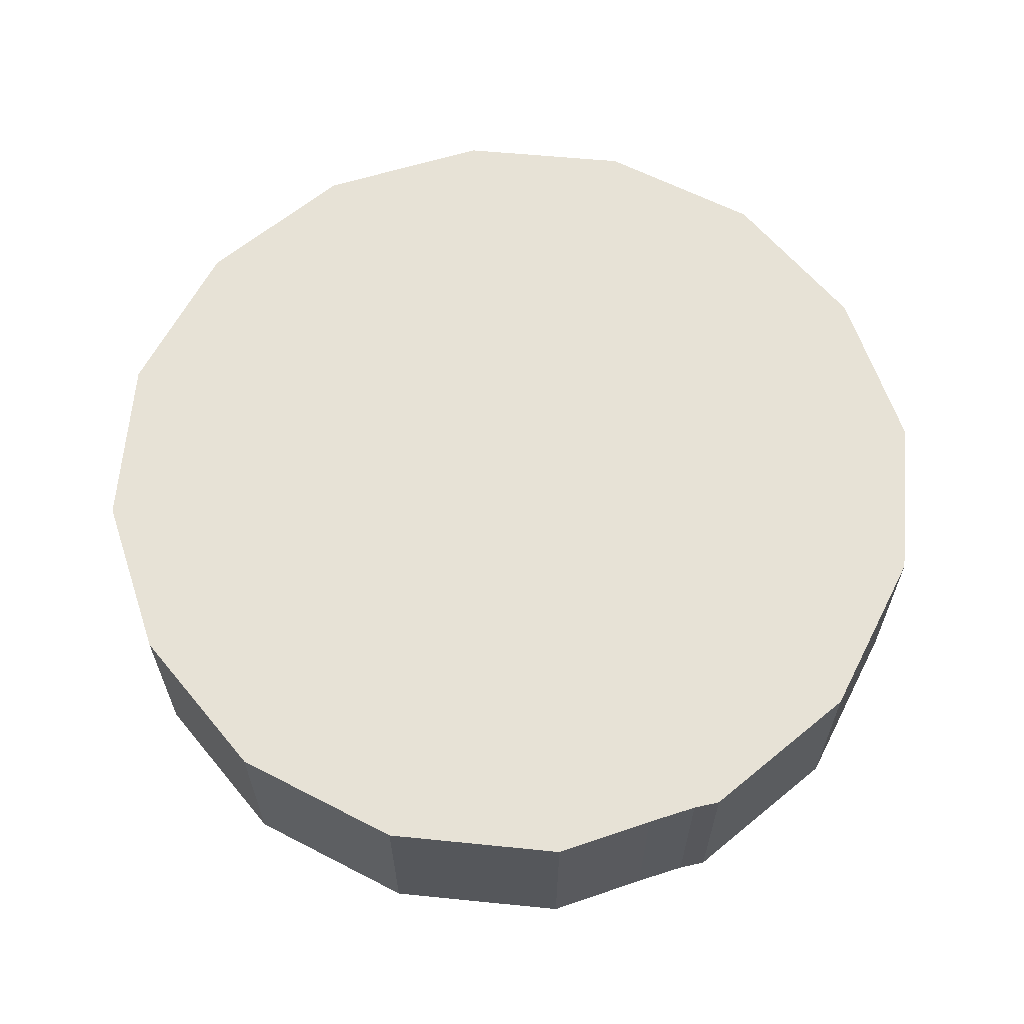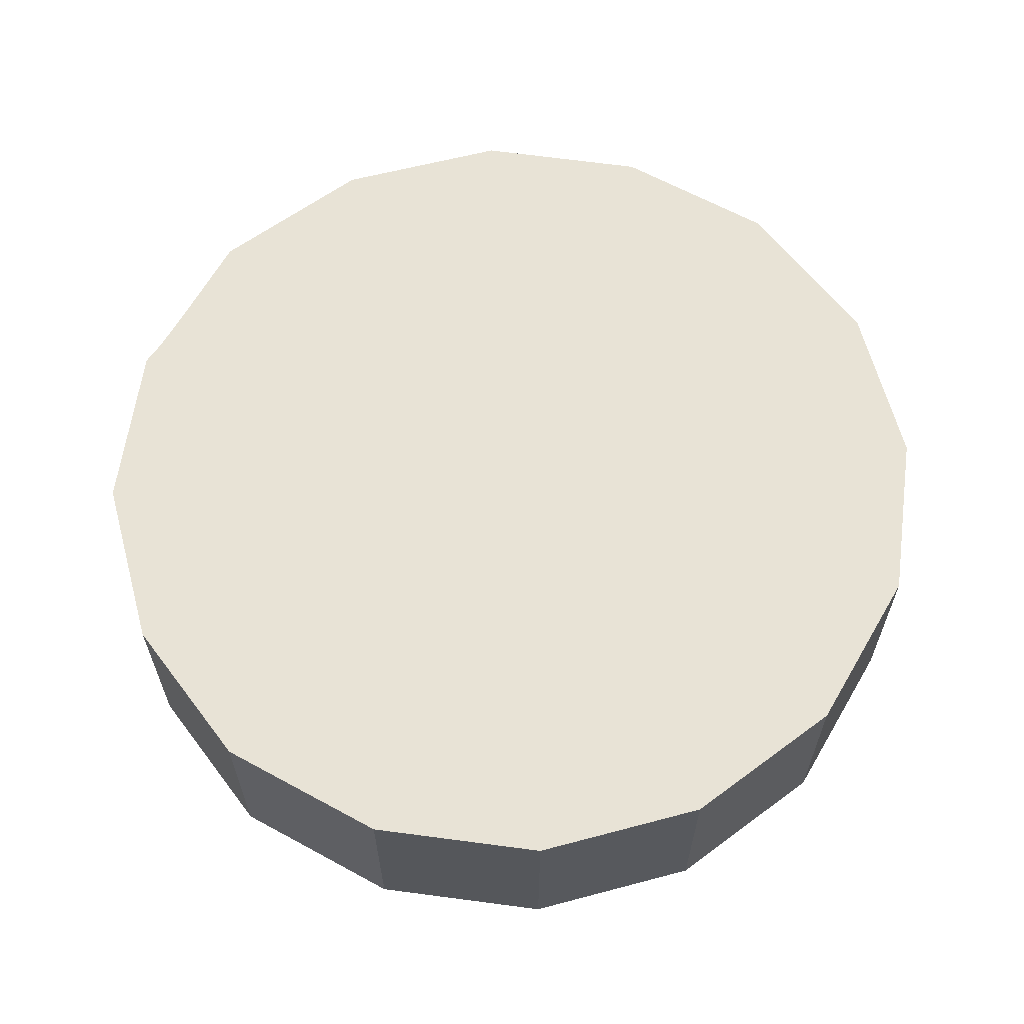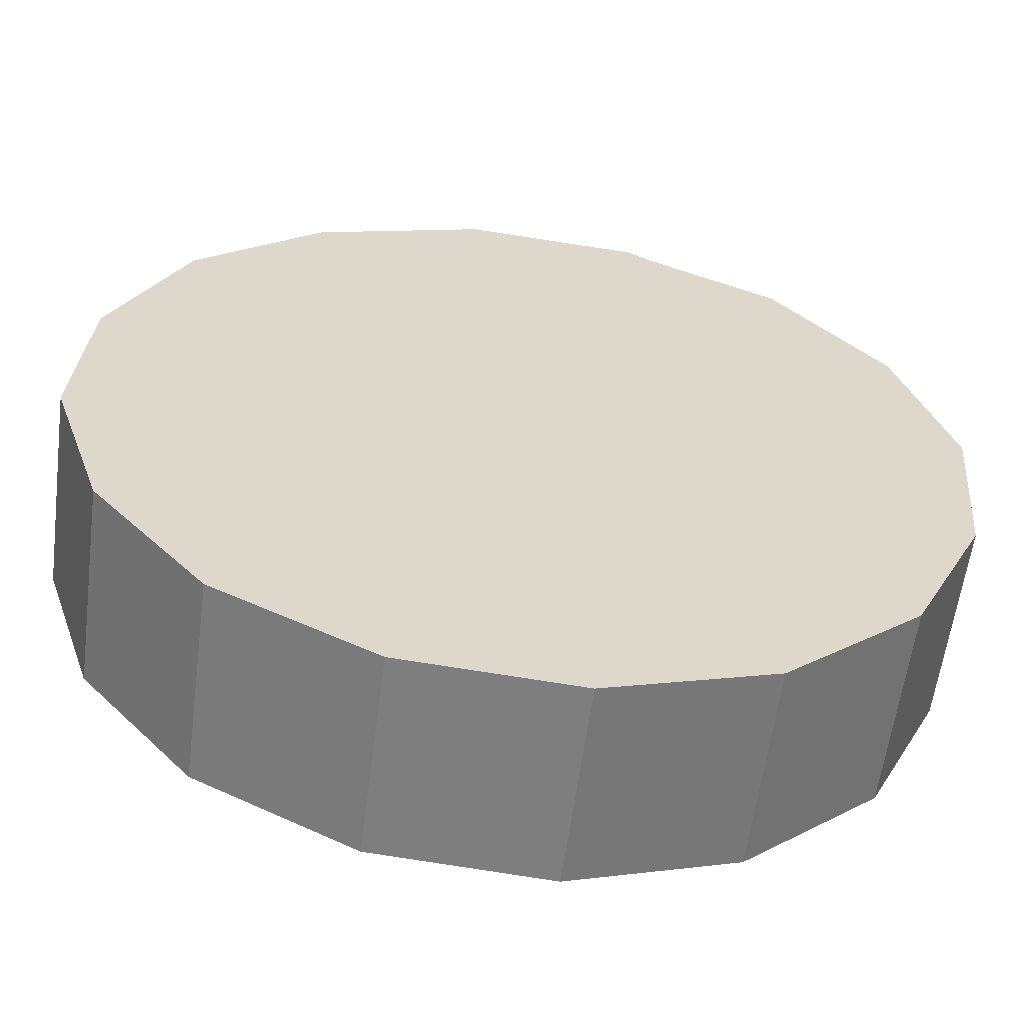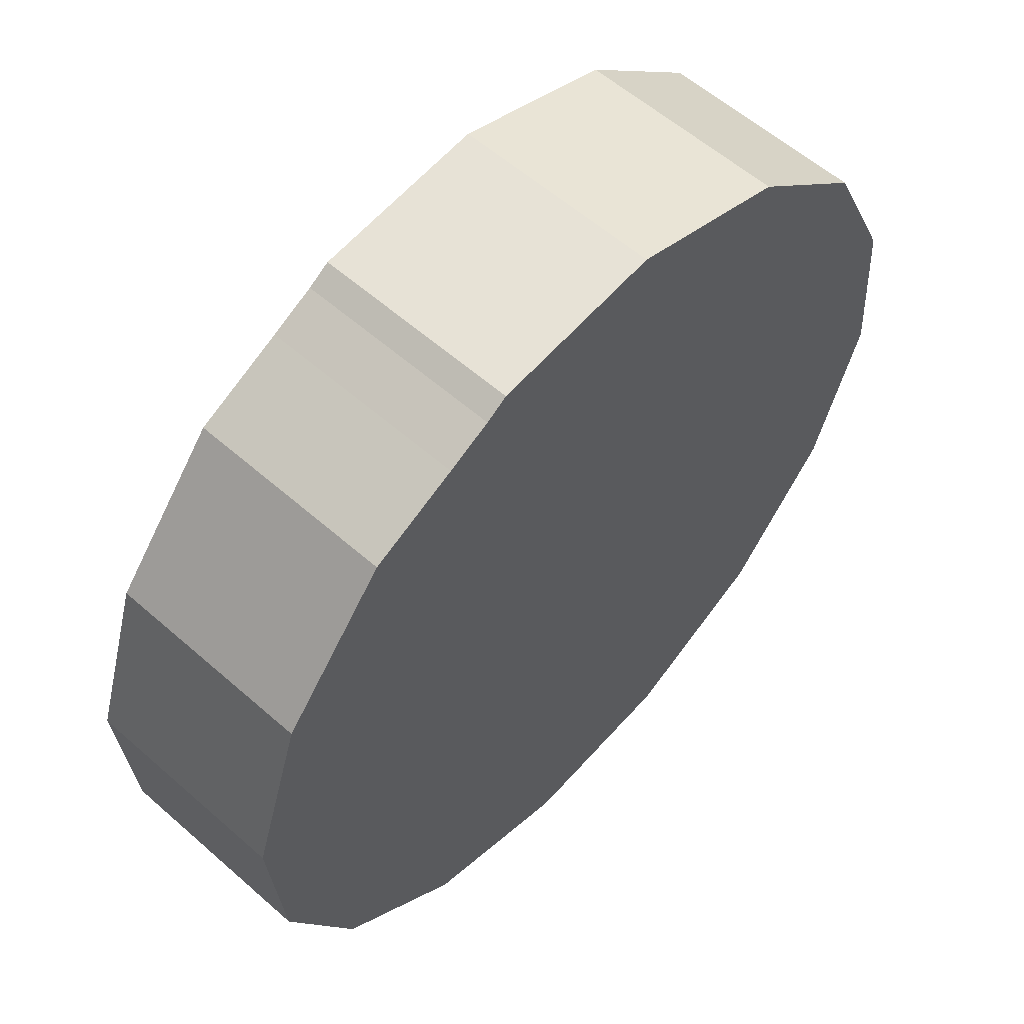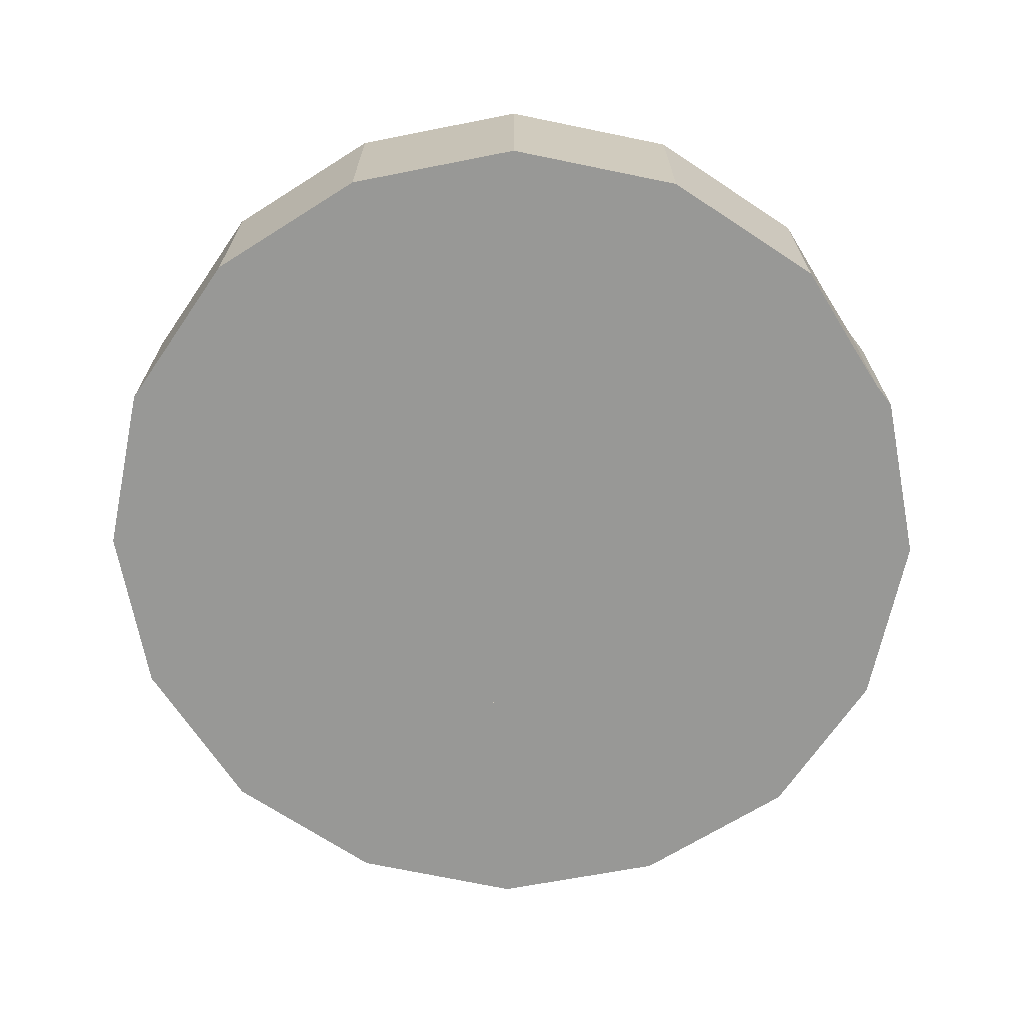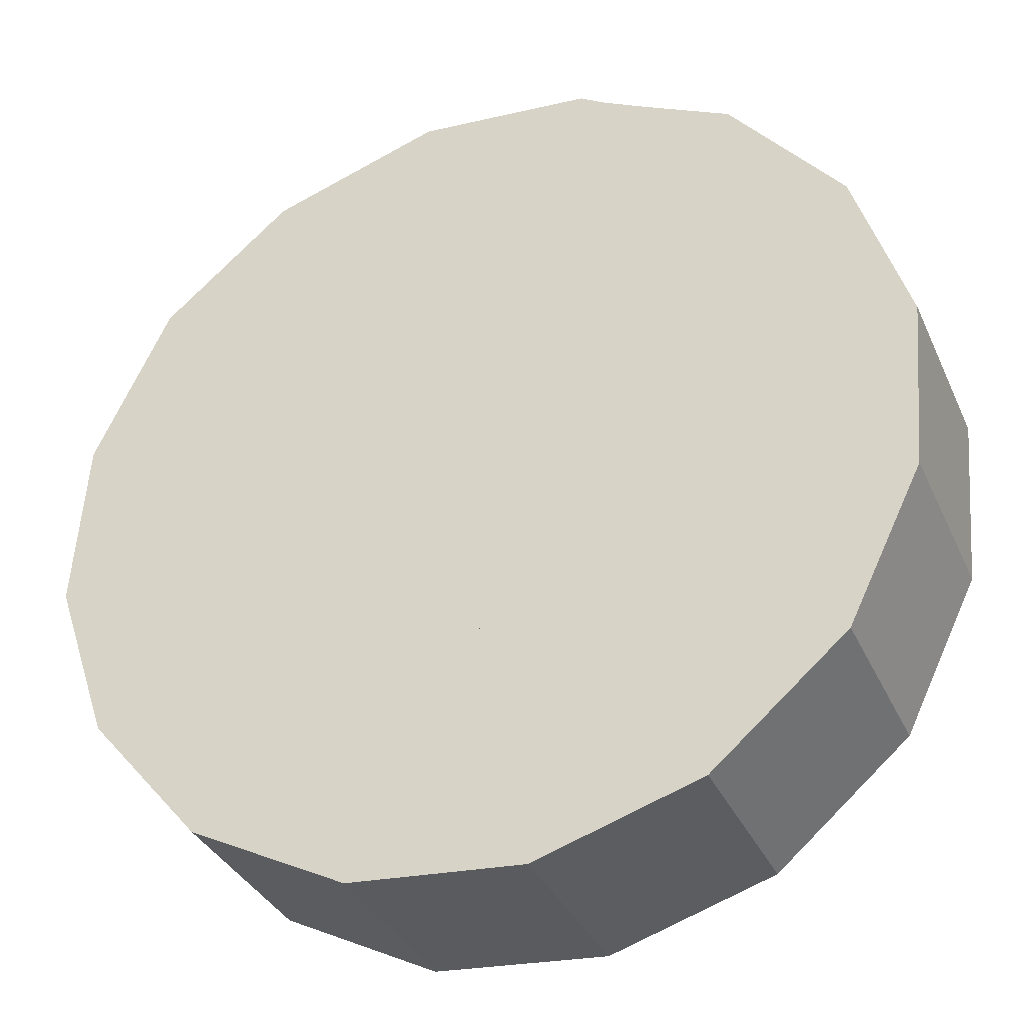
<metadata>
{"format":"obj","ext":"obj","renderer":"f3d","projection":"perspective","resolution":1024,"background":"white","views":[{"elev":62.9,"azim":-44.3,"up":"+Y"},{"elev":62.5,"azim":93.4,"up":"+Y"},{"elev":-59.4,"azim":172.6,"up":"+Z"},{"elev":58.1,"azim":-47.7,"up":"+Z"},{"elev":-68.5,"azim":-83.6,"up":"+Y"},{"elev":-34.4,"azim":-158.2,"up":"+Z"}]}
</metadata>
<code>
v  7.988 9.313 -18.29
v  13.91 9.313 -21.4
v  10.19 9.313 -20.2
v  17.71 9.313 -22.63
v  22.45 9.313 -22.27
v  4.084 9.313 -14.9
v  25.64 9.313 -22.03
v  2.953 9.313 -12.58
v  30.12 9.313 -19.75
v  0.661 9.313 -7.867
v  32.83 9.313 -18.37
v  0.244 9.313 -2.898
v  35.05 9.313 -15.77
v  0 9.313 5.703e-16
v  36.13 9.313 -14.49
v  37.97 9.313 -12.32
v  0.55 9.313 1.686
v  0.759 9.313 2.326
v  1.621 9.313 4.966
v  40.46 9.313 -4.885
v  2.472 9.313 7.574
v  4.532 9.313 10.04
v  40.24 9.313 -2.043
v  5.919 9.313 11.7
v  40.09 9.313 0.054
v  7.63 9.313 13.75
v  39.92 9.313 2.326
v  11.73 9.313 15.67
v  39.87 9.313 3.01
v  39.06 9.313 4.692
v  37.99 9.313 6.946
v  13.76 9.313 16.67
v  36.39 9.313 10.28
v  14.78 9.313 17.3
v  19.09 9.313 17.64
v  30.52 9.313 15.3
v  19.73 9.313 17.68
v  27.19 9.313 16.43
v  22.77 9.313 17.92
v  39.87 -1.843e-16 3.01
v  40.46 2.991e-16 -4.885
v  39.92 -1.424e-16 2.326
v  40.09 -3.307e-18 0.054
v  40.24 1.251e-16 -2.043
v  37.97 7.546e-16 -12.32
v  35.05 9.653e-16 -15.77
v  32.83 1.125e-15 -18.37
v  36.13 8.872e-16 -14.49
v  25.64 1.349e-15 -22.03
v  30.12 1.209e-15 -19.75
v  17.71 1.386e-15 -22.63
v  22.45 1.364e-15 -22.27
v  10.19 1.237e-15 -20.2
v  13.91 1.31e-15 -21.4
v  4.084 9.125e-16 -14.9
v  7.988 1.12e-15 -18.29
v  0.661 4.817e-16 -7.867
v  2.953 7.702e-16 -12.58
v  0 0 0
v  0.244 1.775e-16 -2.898
v  1.621 -3.041e-16 4.966
v  2.472 -4.638e-16 7.574
v  0.759 -1.424e-16 2.326
v  0.55 -1.032e-16 1.686
v  5.919 -7.164e-16 11.7
v  7.63 -8.418e-16 13.75
v  4.532 -6.148e-16 10.04
v  11.73 -9.596e-16 15.67
v  13.76 -1.021e-15 16.67
v  14.78 -1.059e-15 17.3
v  22.77 -1.097e-15 17.92
v  19.09 -1.08e-15 17.64
v  19.73 -1.083e-15 17.68
v  30.52 -9.367e-16 15.3
v  27.19 -1.006e-15 16.43
v  36.39 -6.295e-16 10.28
v  37.99 -4.253e-16 6.946
v  39.06 -2.873e-16 4.692
v  29.29 9.313 -3.29
v  29.04 -1.898e-18 0.031
v  29.04 9.313 0.031
v  29.31 9.313 -3.478
v  29.29 2.015e-16 -3.29
v  29.31 2.13e-16 -3.478
v  29.26 9.313 -3.644
v  28.3 9.313 -6.775
v  29.26 2.231e-16 -3.644
v  28.3 4.148e-16 -6.775
v  25.88 5.858e-16 -9.567
v  25.88 9.313 -9.567
v  23.92 9.313 -10.54
v  22.79 9.313 -11.11
v  23.92 6.457e-16 -10.54
v  22.79 6.802e-16 -11.11
v  14.14 9.313 -7.387
v  14.88 4.165e-16 -6.802
v  14.88 9.313 -6.802
v  13.19 9.313 -8.139
v  14.14 4.523e-16 -7.387
v  13.19 4.984e-16 -8.139
v  22.64 9.313 -11.12
v  20.37 9.313 -11.29
v  19.14 9.313 -11.39
v  22.64 6.808e-16 -11.12
v  20.37 6.915e-16 -11.29
v  19.14 6.973e-16 -11.39
v  16.78 9.313 -10.62
v  15.55 9.313 -10.22
v  16.78 6.503e-16 -10.62
v  15.55 6.259e-16 -10.22
v  16.14 9.313 -9.297
v  16.75 9.313 -8.331
v  16.14 5.693e-16 -9.297
v  16.75 5.101e-16 -8.331
v  14.4 9.313 1.36
v  14.18 -6.644e-17 1.085
v  14.18 9.313 1.085
v  15.16 9.313 2.326
v  15.81 9.313 3.141
v  14.4 -8.328e-17 1.36
v  15.16 -1.424e-16 2.326
v  15.81 -1.923e-16 3.141
v  18.27 -2.711e-16 4.427
v  18.27 9.313 4.427
v  12.55 9.313 -6.873
v  12.04 9.313 -5.864
v  11.55 9.313 -4.889
v  12.55 4.208e-16 -6.873
v  12.04 3.591e-16 -5.864
v  11.55 2.994e-16 -4.889
v  11.23 8.083e-17 -1.32
v  11.23 9.313 -1.32
v  11.63 9.313 -0.048
v  12.36 9.313 2.219
v  11.63 2.939e-18 -0.048
v  12.36 -1.359e-16 2.219
v  21.11 -4.196e-16 6.853
v  21.06 9.313 4.541
v  21.11 9.313 6.853
v  21.06 -2.781e-16 4.541
v  24.93 9.313 5.412
v  24.77 -3.402e-16 5.556
v  24.77 9.313 5.556
v  26.85 9.313 3.739
v  27.47 9.313 3.197
v  24.93 -3.314e-16 5.412
v  26.85 -2.289e-16 3.739
v  27.47 -1.958e-16 3.197
v  27.9 9.313 2.326
v  28.02 9.313 2.095
v  27.9 -1.424e-16 2.326
v  28.02 -1.283e-16 2.095
v  20.81 9.313 4.531
v  20.81 -2.774e-16 4.531
g defaultobject
f 1 2 3
f 2 1 4
f 4 1 5
f 5 1 6
f 5 6 7
f 7 6 8
f 7 8 9
f 9 8 10
f 9 10 11
f 11 10 12
f 11 12 13
f 13 12 14
f 13 14 15
f 15 14 16
f 16 14 17
f 16 17 18
f 16 18 19
f 16 19 20
f 20 19 21
f 20 21 22
f 20 22 23
f 23 22 24
f 23 24 25
f 25 24 26
f 25 26 27
f 27 26 28
f 27 28 29
f 29 28 30
f 30 28 31
f 31 28 32
f 31 32 33
f 33 32 34
f 33 34 35
f 33 35 36
f 36 35 37
f 36 37 38
f 38 37 39
f 40 27 29
f 27 40 25
f 25 40 23
f 23 40 20
f 20 40 41
f 41 40 42
f 41 42 43
f 41 43 44
f 41 16 20
f 16 41 45
f 45 15 16
f 15 45 13
f 13 45 11
f 11 45 46
f 11 46 47
f 46 45 48
f 47 9 11
f 9 47 7
f 7 47 49
f 49 47 50
f 49 5 7
f 5 49 4
f 4 49 51
f 51 49 52
f 51 2 4
f 2 51 3
f 3 51 53
f 53 51 54
f 53 1 3
f 1 53 6
f 6 53 55
f 55 53 56
f 55 8 6
f 8 55 10
f 10 55 57
f 57 55 58
f 57 12 10
f 12 57 14
f 14 57 59
f 59 57 60
f 59 17 14
f 17 59 18
f 18 59 19
f 19 59 21
f 21 59 61
f 21 61 62
f 61 59 63
f 63 59 64
f 62 22 21
f 22 62 24
f 24 62 26
f 26 62 65
f 26 65 66
f 65 62 67
f 66 28 26
f 28 66 68
f 68 32 28
f 32 68 69
f 69 34 32
f 34 69 70
f 70 35 34
f 35 70 37
f 37 70 39
f 39 70 71
f 71 70 72
f 71 72 73
f 71 38 39
f 38 71 36
f 36 71 74
f 74 71 75
f 74 33 36
f 33 74 76
f 76 31 33
f 31 76 30
f 30 76 29
f 29 76 77
f 29 77 78
f 29 78 40
f 79 80 81
f 80 79 82
f 80 82 83
f 83 82 84
f 85 84 82
f 84 85 86
f 84 86 87
f 87 86 88
f 89 86 90
f 86 89 88
f 91 89 90
f 89 91 92
f 89 92 93
f 93 92 94
f 95 96 97
f 96 95 98
f 96 98 99
f 99 98 100
f 101 94 92
f 94 101 102
f 94 102 103
f 94 103 104
f 104 103 105
f 105 103 106
f 107 106 103
f 106 107 108
f 106 108 109
f 109 108 110
f 111 110 108
f 110 111 112
f 110 112 113
f 113 112 114
f 115 116 117
f 116 115 118
f 116 118 119
f 116 119 120
f 120 119 121
f 121 119 122
f 123 119 124
f 119 123 122
f 96 112 97
f 112 96 114
f 125 100 98
f 100 125 126
f 100 126 127
f 100 127 128
f 128 127 129
f 129 127 130
f 131 127 132
f 127 131 130
f 133 131 132
f 131 133 134
f 131 134 135
f 135 134 136
f 137 138 139
f 138 137 140
f 116 134 117
f 134 116 136
f 141 142 143
f 142 141 144
f 142 144 145
f 142 145 146
f 146 145 147
f 147 145 148
f 149 148 145
f 148 149 150
f 148 150 81
f 148 81 151
f 151 81 80
f 151 80 152
f 153 123 124
f 123 153 138
f 123 138 154
f 154 138 140
f 142 139 143
f 139 142 137
f 44 45 41
f 45 44 48
f 48 44 43
f 48 43 42
f 48 42 46
f 46 42 40
f 46 40 78
f 46 78 47
f 47 78 77
f 47 77 50
f 50 77 76
f 50 76 49
f 49 76 74
f 49 74 52
f 52 74 51
f 51 74 75
f 51 75 54
f 54 75 71
f 54 71 53
f 53 71 73
f 53 73 56
f 56 73 72
f 56 72 70
f 56 70 55
f 55 70 69
f 55 69 68
f 55 68 58
f 58 68 66
f 58 66 57
f 57 66 65
f 57 65 67
f 57 67 60
f 60 67 62
f 60 62 61
f 60 61 59
f 59 61 63
f 59 63 64

</code>
